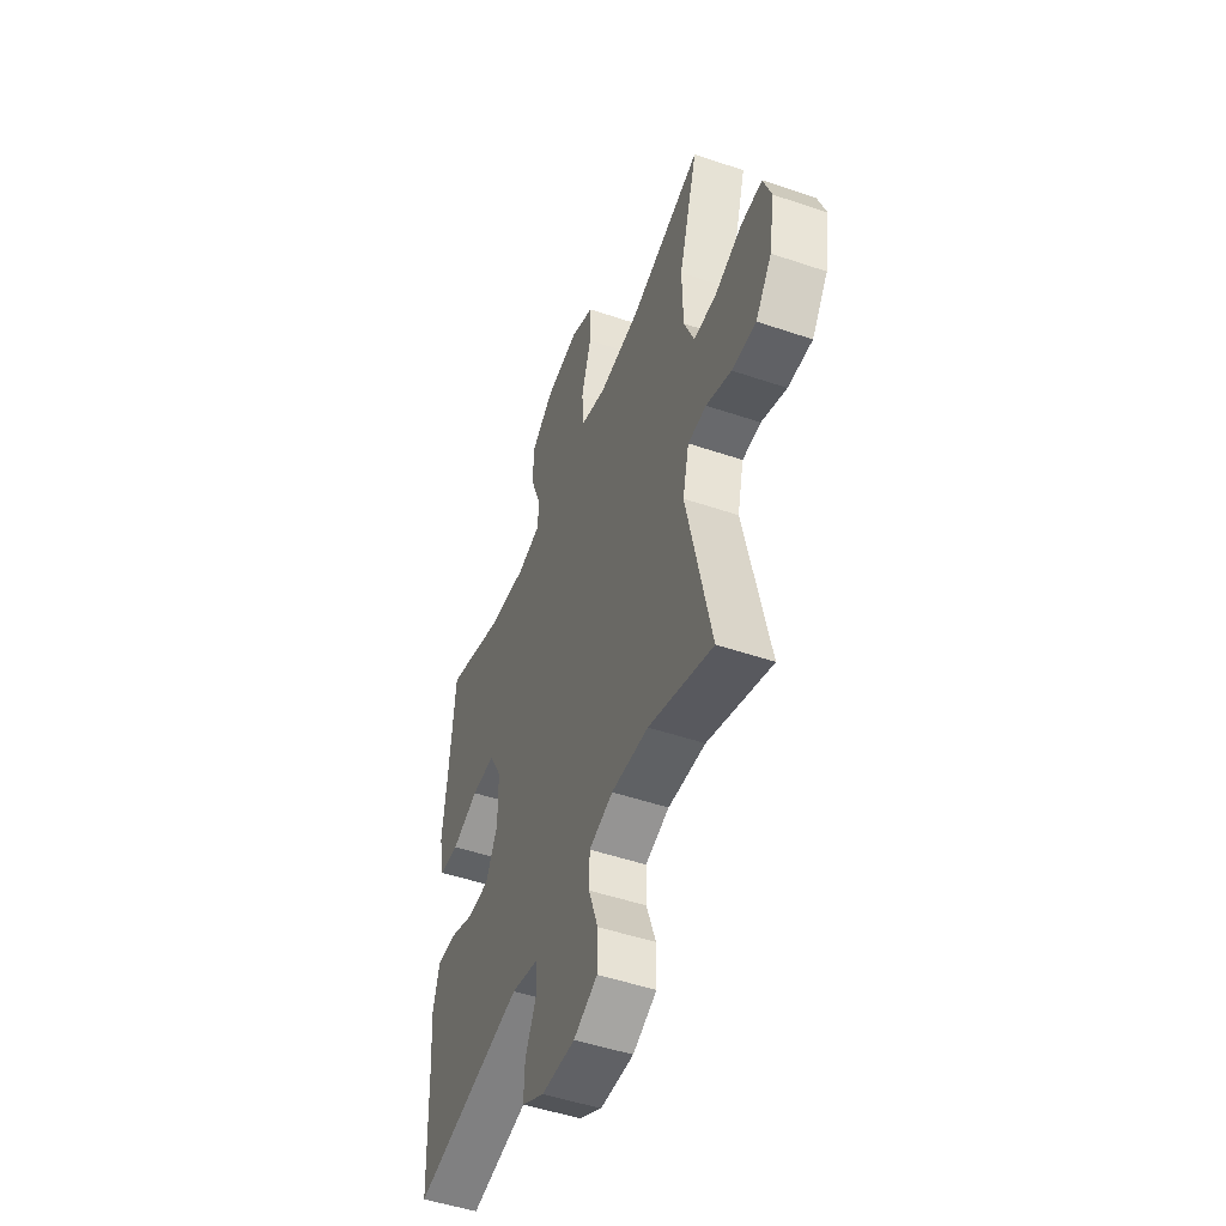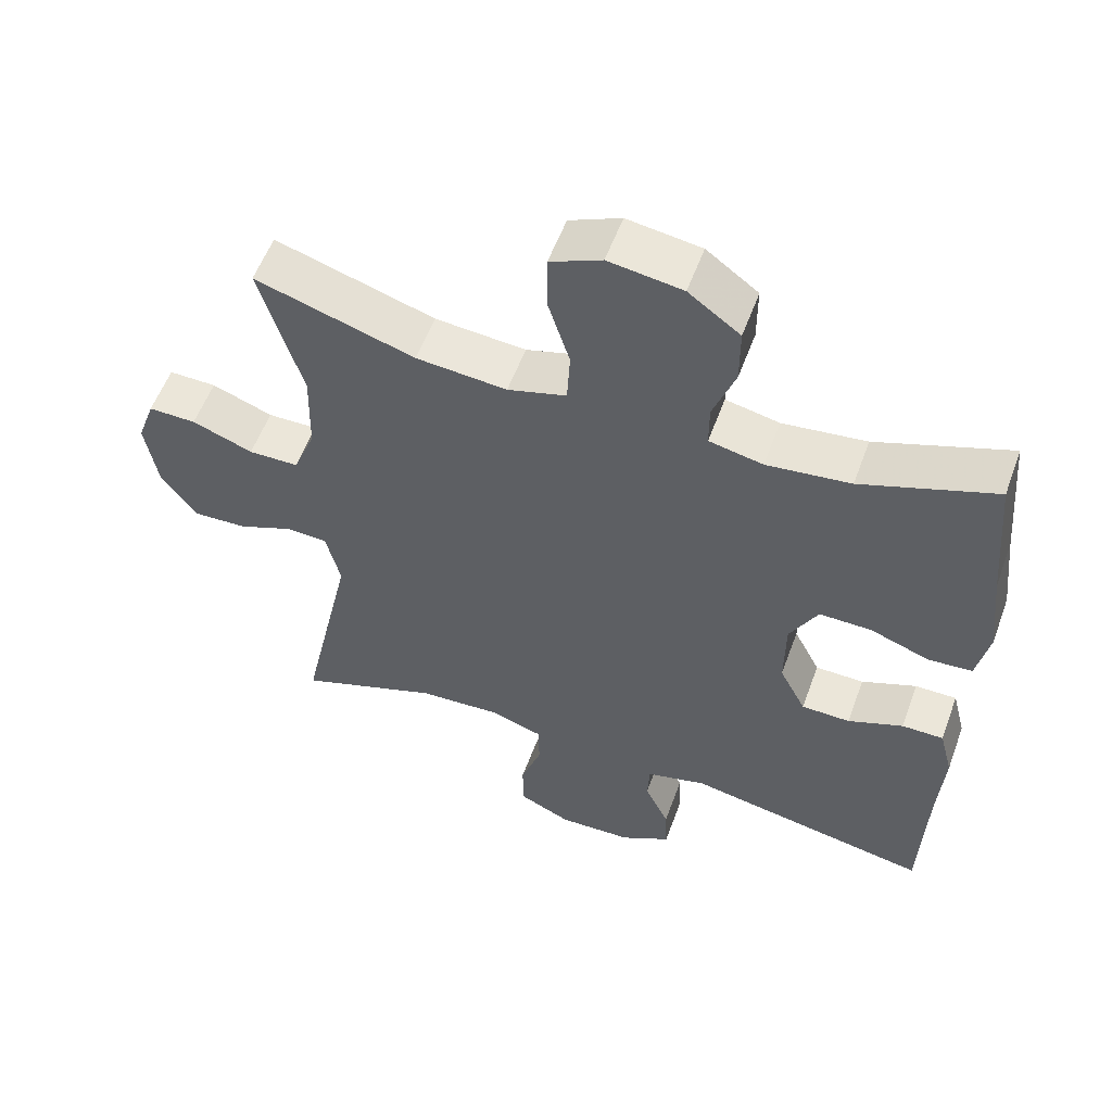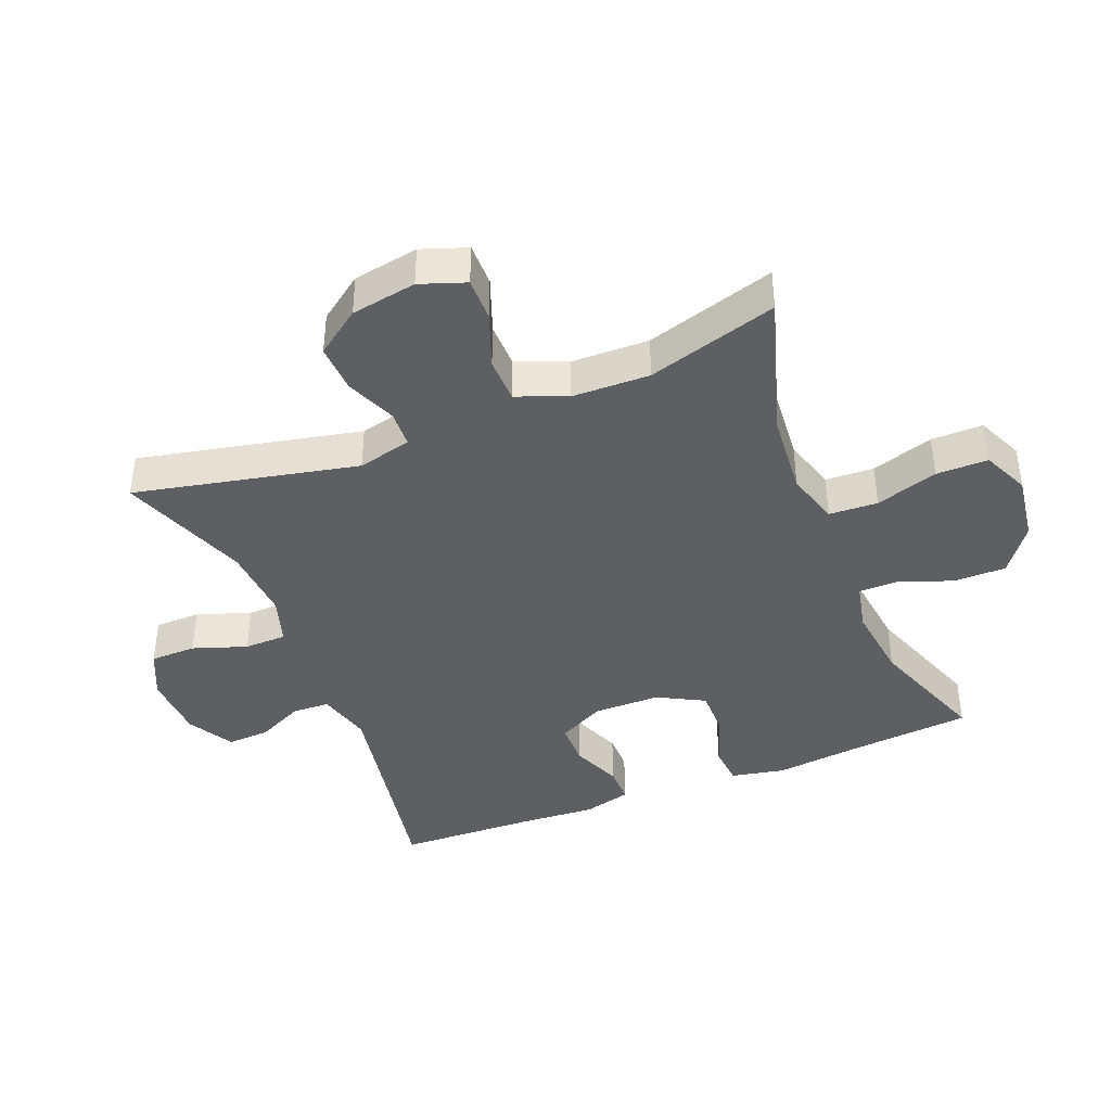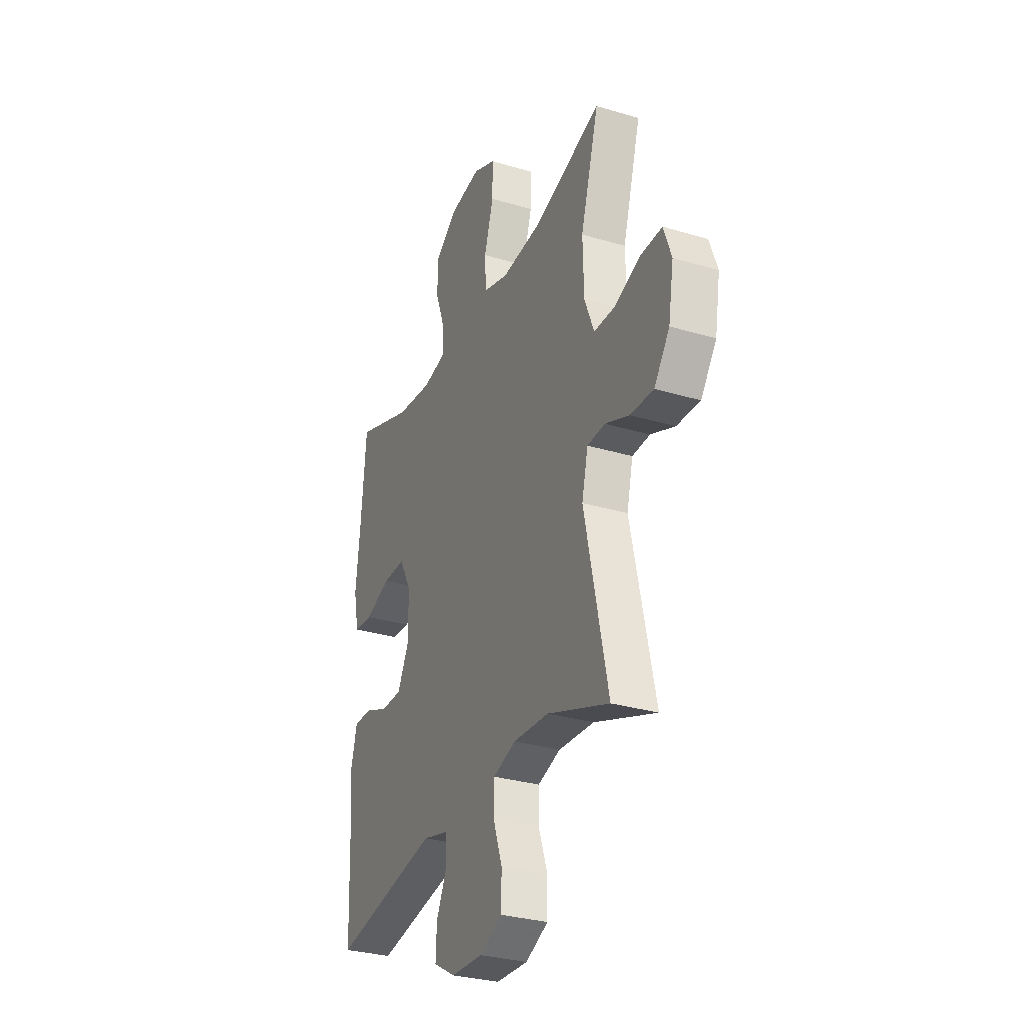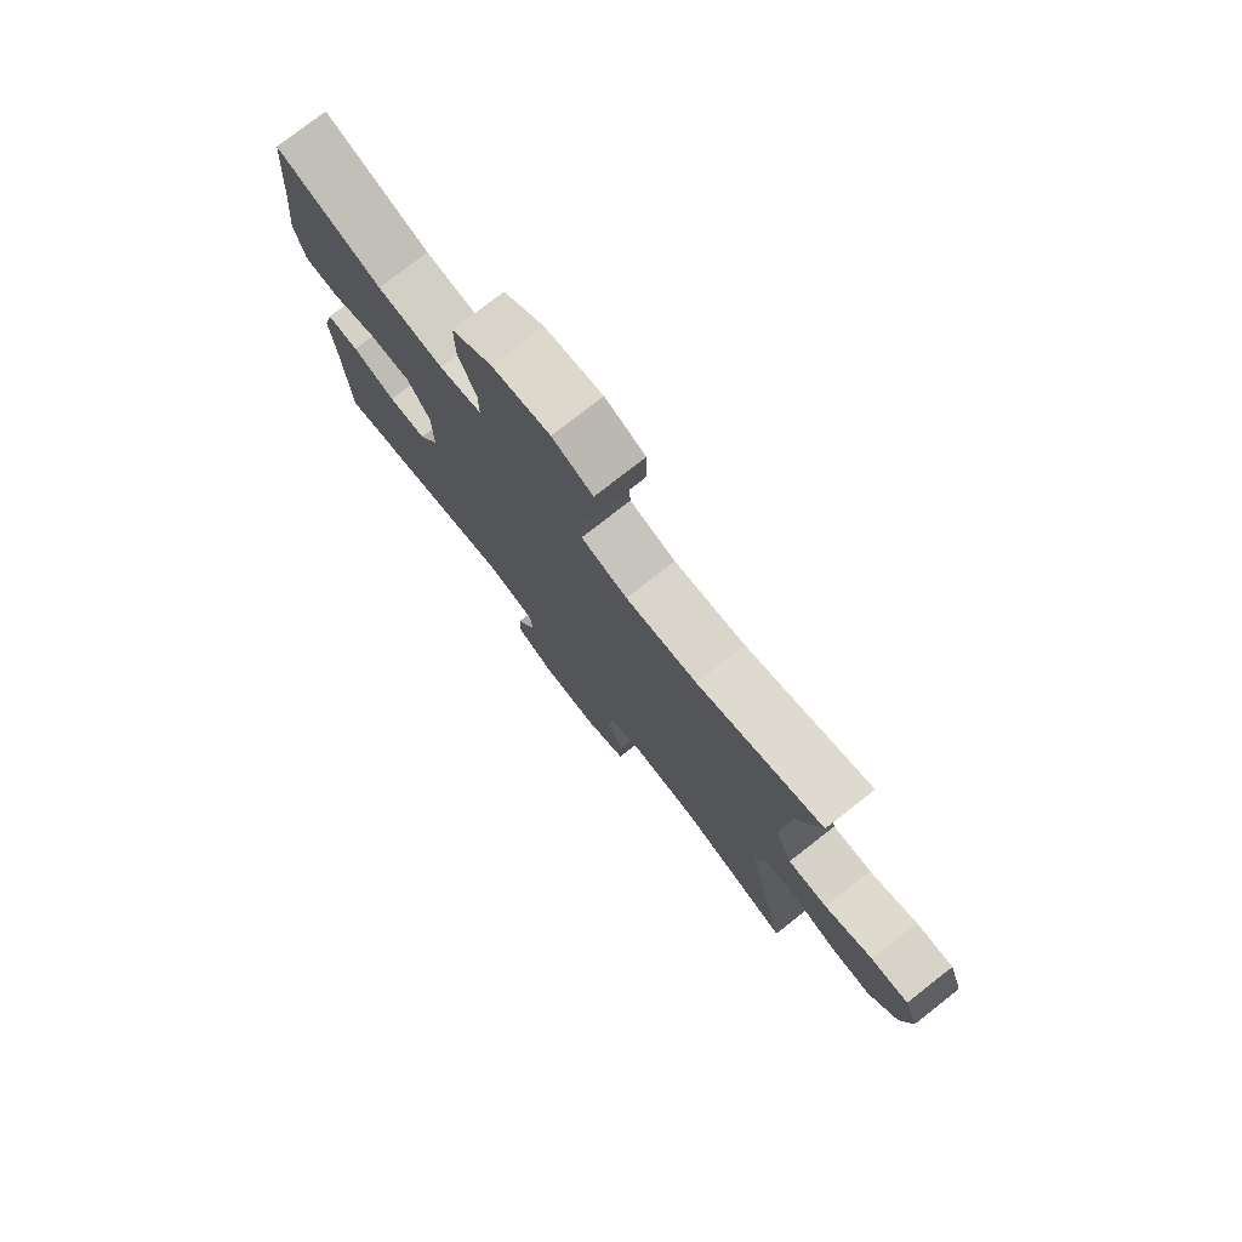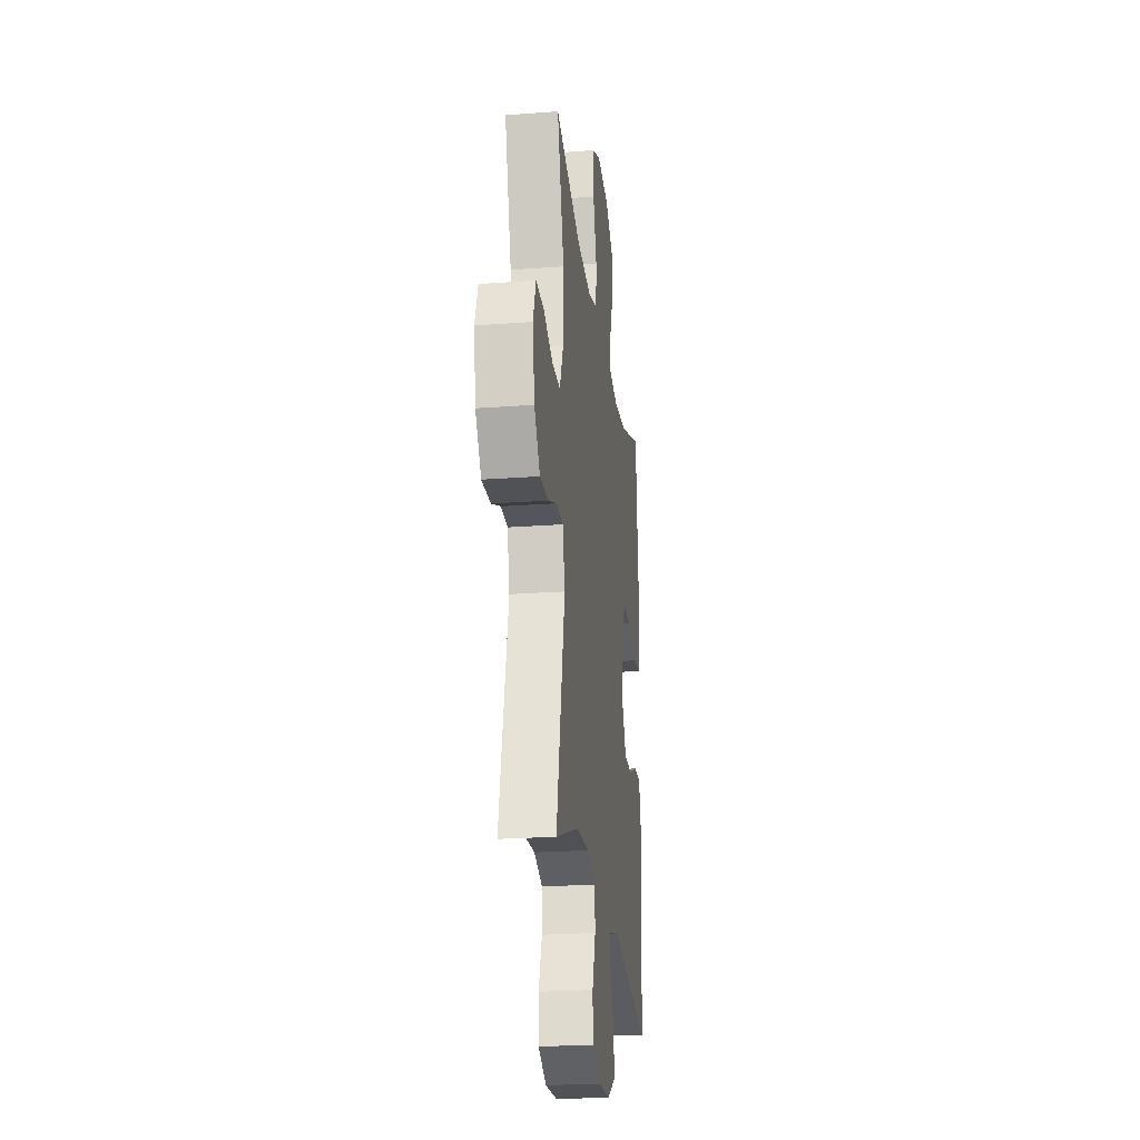
<metadata>
{"format":"obj","ext":"obj","renderer":"f3d","projection":"perspective","resolution":1024,"background":"white","views":[{"elev":-49.8,"azim":-110.5,"up":"+Z"},{"elev":56.0,"azim":20.0,"up":"+Z"},{"elev":-40.8,"azim":-68.0,"up":"+Y"},{"elev":-30.5,"azim":-113.3,"up":"+Z"},{"elev":77.3,"azim":-128.0,"up":"+Z"},{"elev":-23.3,"azim":-82.8,"up":"+Z"}]}
</metadata>
<code>
v -0.5 0.07 -0.5
v -0.425 0.07 -0.157
v -0.445 0.07 -0.074
v -0.502 0.07 -0.071
v -0.58 0.07 -0.103
v -0.655 0.07 -0.106
v -0.705 0.07 -0.037
v -0.722 0.07 0.064
v -0.697 0.07 0.134
v -0.63 0.07 0.133
v -0.545 0.07 0.101
v -0.475 0.07 0.102
v -0.444 0.07 0.179
v -0.441 0.07 0.299
v -0.5 0.07 0.5
v -0.277 0.07 0.431
v -0.15 0.07 0.42
v -0.068 0.07 0.444
v -0.064 0.07 0.519
v -0.094 0.07 0.615
v -0.094 0.07 0.695
v -0.022 0.07 0.727
v 0.081 0.07 0.712
v 0.153 0.07 0.659
v 0.153 0.07 0.579
v 0.122 0.07 0.495
v 0.122 0.07 0.435
v 0.197 0.07 0.419
v 0.314 0.07 0.433
v 0.5 0.07 0.5
v 0.517 0.07 0.306
v 0.531 0.07 0.179
v 0.514 0.07 0.096
v 0.453 0.07 0.091
v 0.37 0.07 0.121
v 0.297 0.07 0.122
v 0.258 0.07 0.05
v 0.257 0.07 -0.053
v 0.294 0.07 -0.125
v 0.362 0.07 -0.126
v 0.439 0.07 -0.095
v 0.497 0.07 -0.095
v 0.516 0.07 -0.169
v 0.508 0.07 -0.285
v 0.5 0.07 -0.5
v 0.157 0.07 -0.436
v 0.073 0.07 -0.458
v 0.07 0.07 -0.515
v 0.104 0.07 -0.587
v 0.107 0.07 -0.653
v 0.037 0.07 -0.693
v -0.066 0.07 -0.697
v -0.139 0.07 -0.663
v -0.14 0.07 -0.592
v -0.111 0.07 -0.509
v -0.112 0.07 -0.444
v -0.186 0.07 -0.42
v -0.301 0.07 -0.427
v -0.5 0 -0.5
v -0.425 0 -0.157
v -0.445 0 -0.074
v -0.502 0 -0.071
v -0.58 0 -0.103
v -0.655 0 -0.106
v -0.705 0 -0.037
v -0.722 0 0.064
v -0.697 0 0.134
v -0.63 0 0.133
v -0.545 0 0.101
v -0.475 0 0.102
v -0.444 0 0.179
v -0.441 0 0.299
v -0.5 0 0.5
v -0.277 0 0.431
v -0.15 0 0.42
v -0.068 0 0.444
v -0.064 0 0.519
v -0.094 0 0.615
v -0.094 0 0.695
v -0.022 0 0.727
v 0.081 0 0.712
v 0.153 0 0.659
v 0.153 0 0.579
v 0.122 0 0.495
v 0.122 0 0.435
v 0.197 0 0.419
v 0.314 0 0.433
v 0.5 0 0.5
v 0.517 0 0.306
v 0.531 0 0.179
v 0.514 0 0.096
v 0.453 0 0.091
v 0.37 0 0.121
v 0.297 0 0.122
v 0.258 0 0.05
v 0.257 0 -0.053
v 0.294 0 -0.125
v 0.362 0 -0.126
v 0.439 0 -0.095
v 0.497 0 -0.095
v 0.516 0 -0.169
v 0.508 0 -0.285
v 0.5 0 -0.5
v 0.157 0 -0.436
v 0.073 0 -0.458
v 0.07 0 -0.515
v 0.104 0 -0.587
v 0.107 0 -0.653
v 0.037 0 -0.693
v -0.066 0 -0.697
v -0.139 0 -0.663
v -0.14 0 -0.592
v -0.111 0 -0.509
v -0.112 0 -0.444
v -0.186 0 -0.42
v -0.301 0 -0.427
f 52 53 54 55
f 52 55 56
f 51 52 56
f 48 49 50 51
f 47 48 51 56
f 46 47 56 57
f 44 45 46
f 43 44 46 57
f 40 41 42 43
f 39 40 43 57
f 32 33 34 35
f 31 32 35 36
f 29 30 31 36
f 28 29 36 37
f 23 24 25 26
f 23 26 27
f 22 23 27
f 19 20 21 22
f 18 19 22 27
f 17 18 27 28
f 14 15 16
f 13 14 16 17
f 12 13 17 28
f 8 9 10 11
f 8 11 12
f 7 8 12
f 4 5 6 7
f 3 4 7 12
f 2 3 12 28
f 58 1 2 28
f 38 39 57 58
f 28 37 38 58
f 113 112 111 110
f 114 113 110
f 114 110 109
f 109 108 107 106
f 114 109 106 105
f 115 114 105 104
f 104 103 102
f 115 104 102 101
f 101 100 99 98
f 115 101 98 97
f 93 92 91 90
f 94 93 90 89
f 94 89 88 87
f 95 94 87 86
f 84 83 82 81
f 85 84 81
f 85 81 80
f 80 79 78 77
f 85 80 77 76
f 86 85 76 75
f 74 73 72
f 75 74 72 71
f 86 75 71 70
f 69 68 67 66
f 70 69 66
f 70 66 65
f 65 64 63 62
f 70 65 62 61
f 86 70 61 60
f 86 60 59 116
f 116 115 97 96
f 116 96 95 86
f 1 59 60 2
f 2 60 61 3
f 3 61 62 4
f 4 62 63 5
f 5 63 64 6
f 6 64 65 7
f 7 65 66 8
f 8 66 67 9
f 9 67 68 10
f 10 68 69 11
f 11 69 70 12
f 12 70 71 13
f 13 71 72 14
f 14 72 73 15
f 15 73 74 16
f 16 74 75 17
f 17 75 76 18
f 18 76 77 19
f 19 77 78 20
f 20 78 79 21
f 21 79 80 22
f 22 80 81 23
f 23 81 82 24
f 24 82 83 25
f 25 83 84 26
f 26 84 85 27
f 27 85 86 28
f 28 86 87 29
f 29 87 88 30
f 30 88 89 31
f 31 89 90 32
f 32 90 91 33
f 33 91 92 34
f 34 92 93 35
f 35 93 94 36
f 36 94 95 37
f 37 95 96 38
f 38 96 97 39
f 39 97 98 40
f 40 98 99 41
f 41 99 100 42
f 42 100 101 43
f 43 101 102 44
f 44 102 103 45
f 45 103 104 46
f 46 104 105 47
f 47 105 106 48
f 48 106 107 49
f 49 107 108 50
f 50 108 109 51
f 51 109 110 52
f 52 110 111 53
f 53 111 112 54
f 54 112 113 55
f 55 113 114 56
f 56 114 115 57
f 57 115 116 58
f 58 116 59 1

</code>
